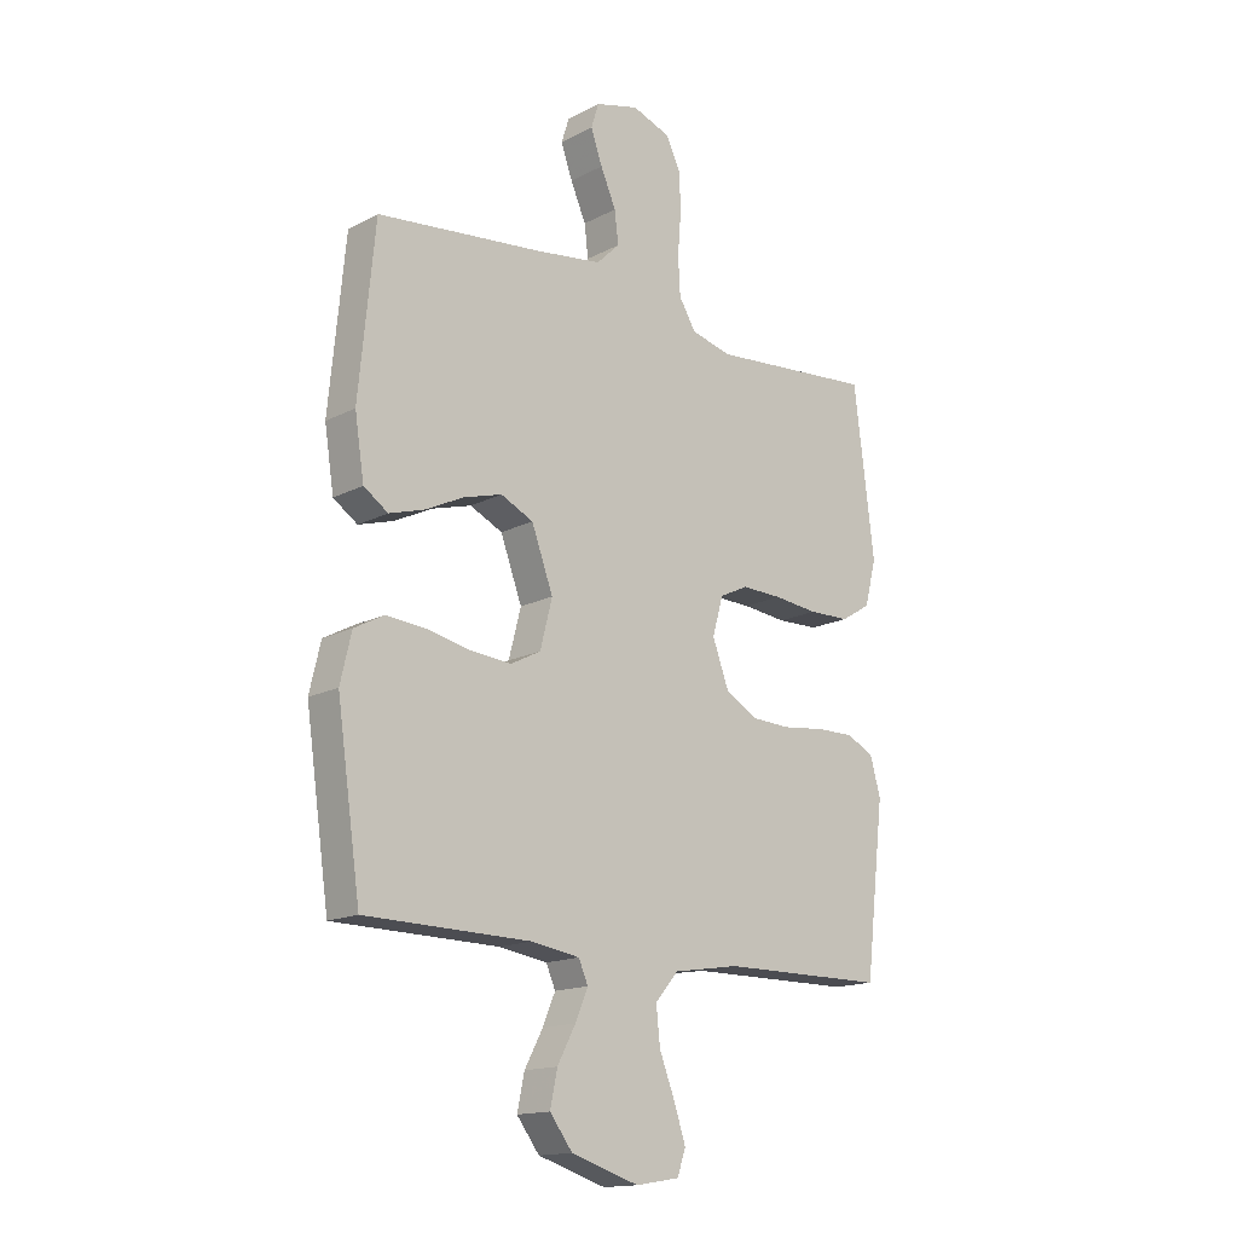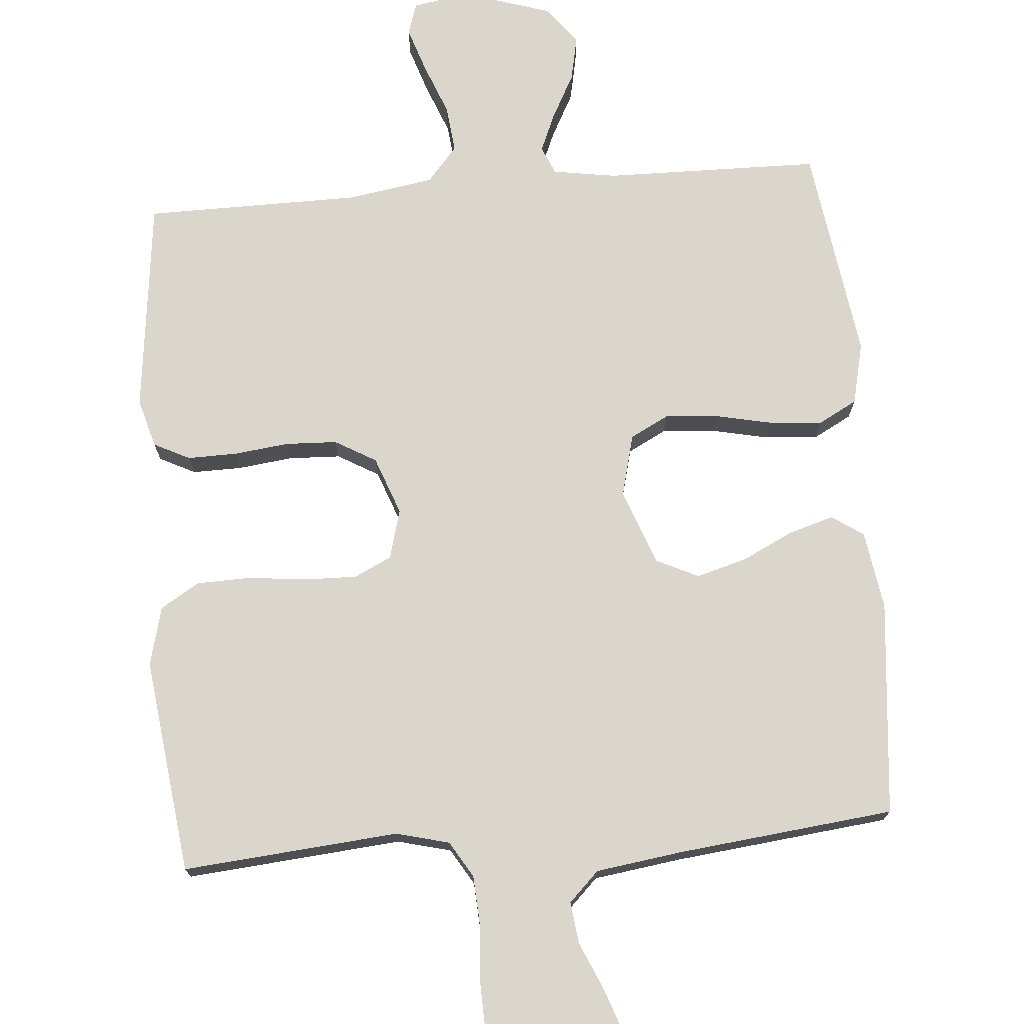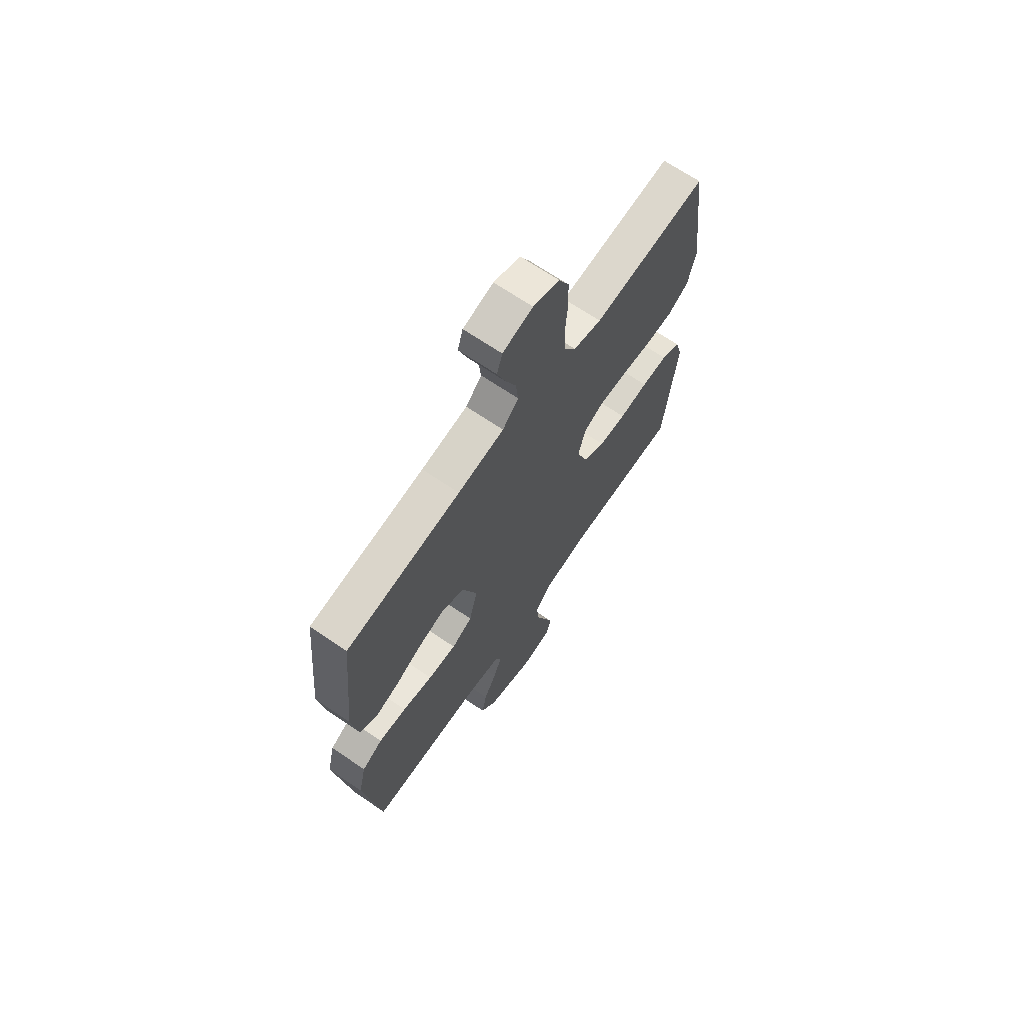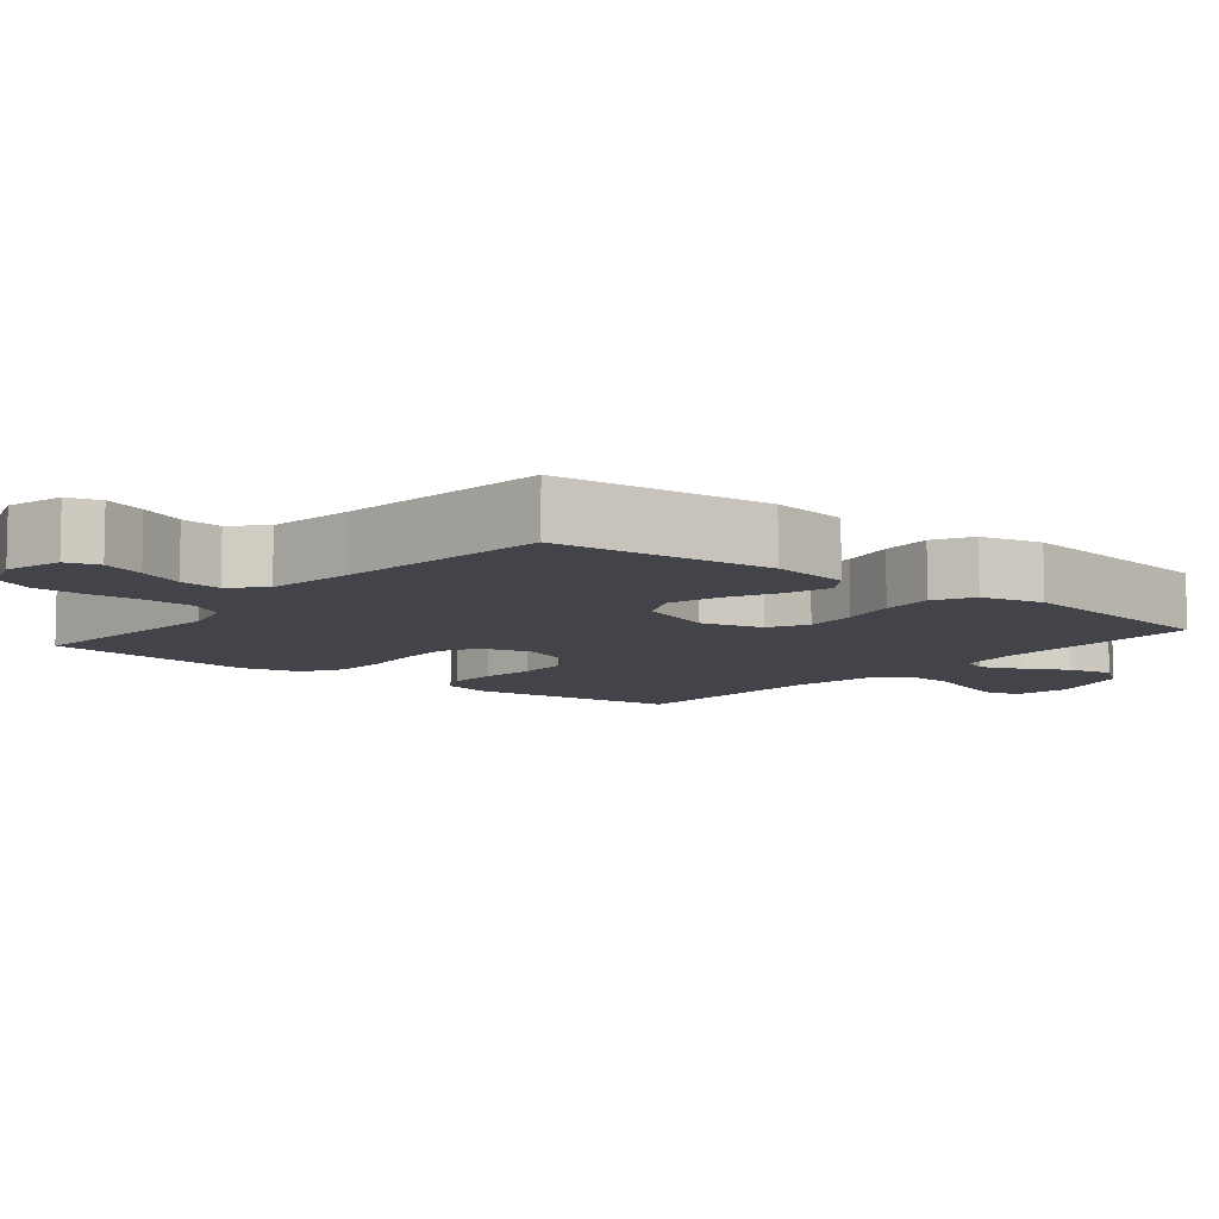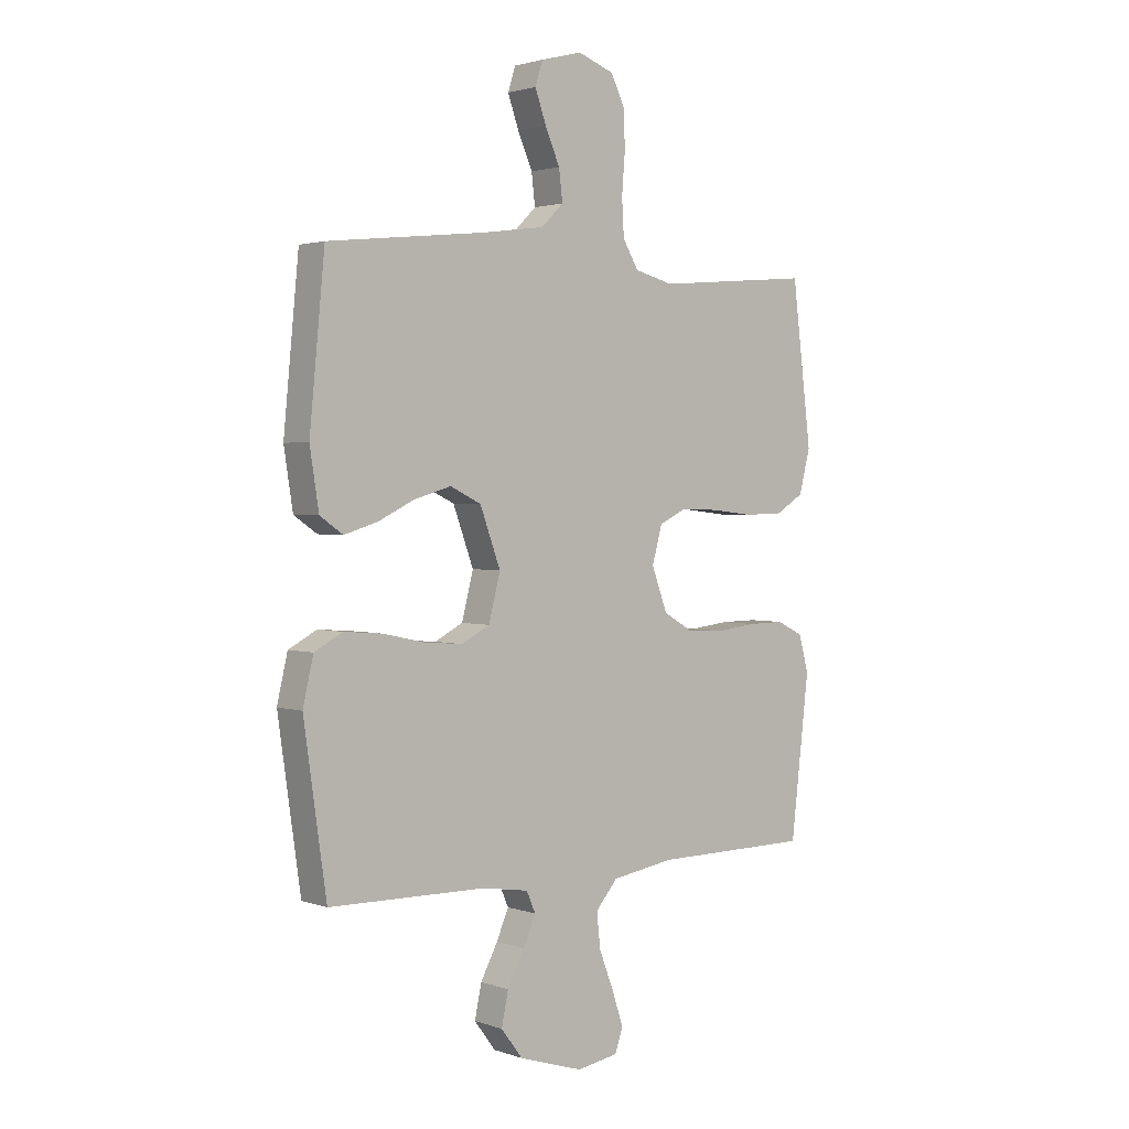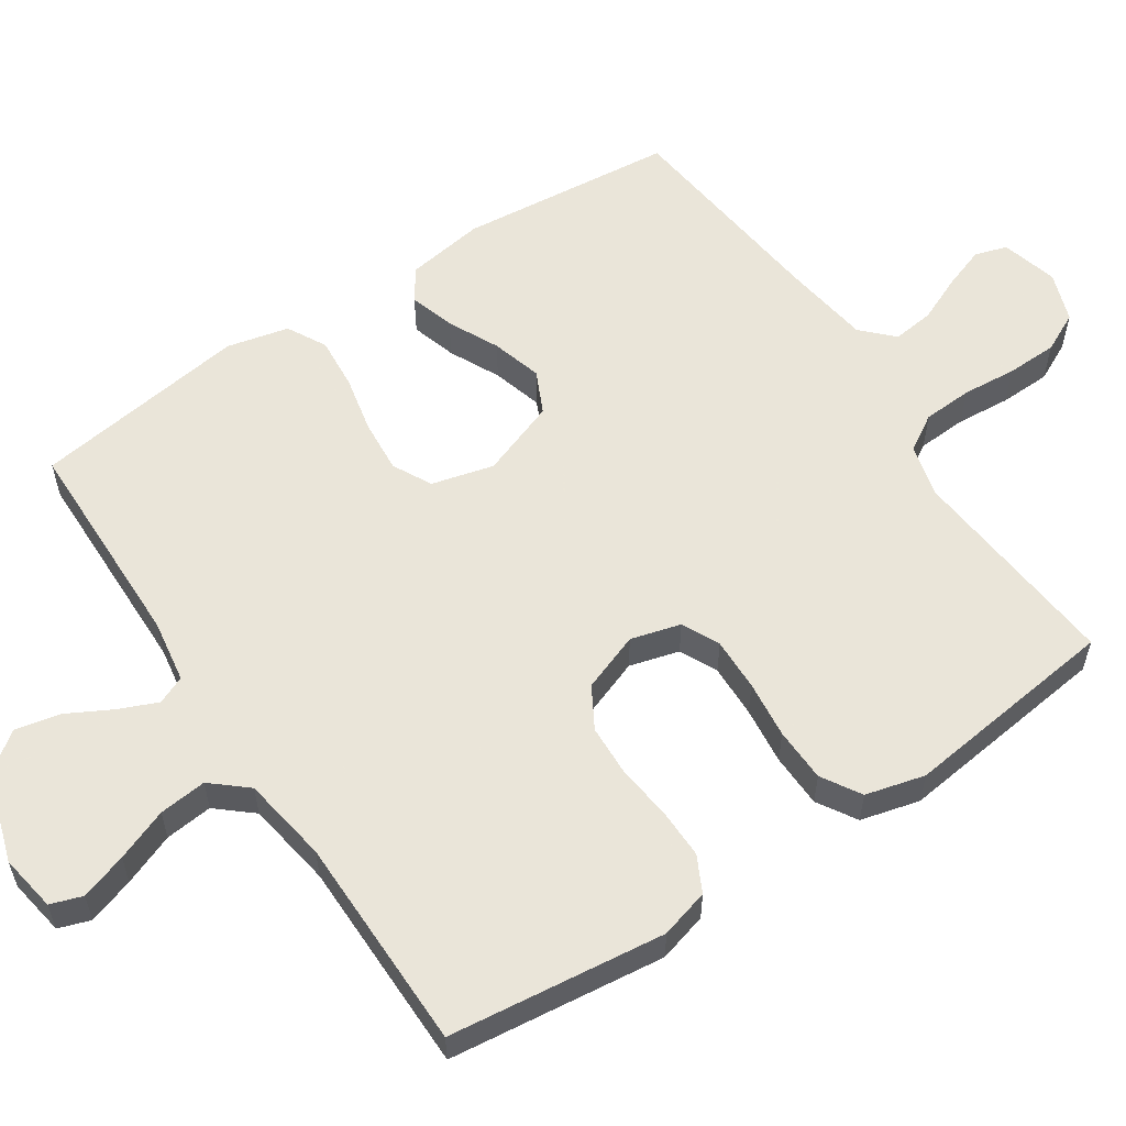
<metadata>
{"format":"obj","ext":"obj","renderer":"f3d","projection":"perspective","resolution":1024,"background":"white","views":[{"elev":-15.6,"azim":137.4,"up":"+Z"},{"elev":73.6,"azim":-4.7,"up":"+Y"},{"elev":67.9,"azim":124.4,"up":"+Z"},{"elev":-8.5,"azim":50.8,"up":"+Y"},{"elev":2.1,"azim":139.9,"up":"+Z"},{"elev":57.7,"azim":-123.6,"up":"+Y"}]}
</metadata>
<code>
v -0.5 0.07 0.5
v -0.2 0.07 0.474
v -0.126 0.07 0.493
v -0.096 0.07 0.543
v -0.092 0.07 0.612
v -0.098 0.07 0.687
v -0.096 0.07 0.758
v -0.069 0.07 0.813
v 0 0.07 0.838
v 0.079 0.07 0.817
v 0.093 0.07 0.772
v 0.072 0.07 0.713
v 0.044 0.07 0.649
v 0.037 0.07 0.591
v 0.079 0.07 0.55
v 0.2 0.07 0.533
v 0.5 0.07 0.5
v 0.529 0.07 0.2
v 0.512 0.07 0.091
v 0.468 0.07 0.061
v 0.405 0.07 0.08
v 0.335 0.07 0.114
v 0.265 0.07 0.134
v 0.206 0.07 0.106
v 0.167 0.07 0
v 0.189 0.07 -0.086
v 0.243 0.07 -0.114
v 0.317 0.07 -0.108
v 0.396 0.07 -0.091
v 0.469 0.07 -0.085
v 0.523 0.07 -0.114
v 0.543 0.07 -0.2
v 0.5 0.07 -0.5
v 0.2 0.07 -0.505
v 0.112 0.07 -0.519
v 0.095 0.07 -0.558
v 0.118 0.07 -0.612
v 0.151 0.07 -0.674
v 0.164 0.07 -0.736
v 0.123 0.07 -0.79
v 0 0.07 -0.829
v -0.079 0.07 -0.816
v -0.094 0.07 -0.772
v -0.073 0.07 -0.708
v -0.045 0.07 -0.636
v -0.038 0.07 -0.57
v -0.08 0.07 -0.521
v -0.2 0.07 -0.502
v -0.5 0.07 -0.5
v -0.535 0.07 -0.2
v -0.516 0.07 -0.132
v -0.466 0.07 -0.107
v -0.397 0.07 -0.108
v -0.321 0.07 -0.117
v -0.249 0.07 -0.114
v -0.192 0.07 -0.081
v -0.162 0.07 0
v -0.181 0.07 0.069
v -0.233 0.07 0.094
v -0.307 0.07 0.092
v -0.387 0.07 0.083
v -0.462 0.07 0.085
v -0.516 0.07 0.118
v -0.537 0.07 0.2
v -0.5 0 0.5
v -0.2 0 0.474
v -0.126 0 0.493
v -0.096 0 0.543
v -0.092 0 0.612
v -0.098 0 0.687
v -0.096 0 0.758
v -0.069 0 0.813
v 0 0 0.838
v 0.079 0 0.817
v 0.093 0 0.772
v 0.072 0 0.713
v 0.044 0 0.649
v 0.037 0 0.591
v 0.079 0 0.55
v 0.2 0 0.533
v 0.5 0 0.5
v 0.529 0 0.2
v 0.512 0 0.091
v 0.468 0 0.061
v 0.405 0 0.08
v 0.335 0 0.114
v 0.265 0 0.134
v 0.206 0 0.106
v 0.167 0 0
v 0.189 0 -0.086
v 0.243 0 -0.114
v 0.317 0 -0.108
v 0.396 0 -0.091
v 0.469 0 -0.085
v 0.523 0 -0.114
v 0.543 0 -0.2
v 0.5 0 -0.5
v 0.2 0 -0.505
v 0.112 0 -0.519
v 0.095 0 -0.558
v 0.118 0 -0.612
v 0.151 0 -0.674
v 0.164 0 -0.736
v 0.123 0 -0.79
v 0 0 -0.829
v -0.079 0 -0.816
v -0.094 0 -0.772
v -0.073 0 -0.708
v -0.045 0 -0.636
v -0.038 0 -0.57
v -0.08 0 -0.521
v -0.2 0 -0.502
v -0.5 0 -0.5
v -0.535 0 -0.2
v -0.516 0 -0.132
v -0.466 0 -0.107
v -0.397 0 -0.108
v -0.321 0 -0.117
v -0.249 0 -0.114
v -0.192 0 -0.081
v -0.162 0 0
v -0.181 0 0.069
v -0.233 0 0.094
v -0.307 0 0.092
v -0.387 0 0.083
v -0.462 0 0.085
v -0.516 0 0.118
v -0.537 0 0.2
f 63 64 1 2
f 60 61 62 63
f 59 60 63 2
f 58 59 2 3
f 57 58 3 4
f 51 52 53 54
f 51 54 55
f 48 49 50 51
f 47 48 51 55
f 46 47 55 56
f 42 43 44 45
f 40 41 42 45
f 40 45 46
f 37 38 39 40
f 36 37 40 46
f 35 36 46 56
f 31 32 33 34
f 28 29 30 31
f 27 28 31 34
f 26 27 34 35
f 19 20 21 22
f 19 22 23
f 16 17 18 19
f 15 16 19 23
f 14 15 23 24
f 10 11 12 13
f 8 9 10 13
f 8 13 14
f 5 6 7 8
f 4 5 8 14
f 57 4 14 24
f 25 26 35 56
f 24 25 56 57
f 66 65 128 127
f 127 126 125 124
f 66 127 124 123
f 67 66 123 122
f 68 67 122 121
f 118 117 116 115
f 119 118 115
f 115 114 113 112
f 119 115 112 111
f 120 119 111 110
f 109 108 107 106
f 109 106 105 104
f 110 109 104
f 104 103 102 101
f 110 104 101 100
f 120 110 100 99
f 98 97 96 95
f 95 94 93 92
f 98 95 92 91
f 99 98 91 90
f 86 85 84 83
f 87 86 83
f 83 82 81 80
f 87 83 80 79
f 88 87 79 78
f 77 76 75 74
f 77 74 73 72
f 78 77 72
f 72 71 70 69
f 78 72 69 68
f 88 78 68 121
f 120 99 90 89
f 121 120 89 88
f 1 65 66 2
f 2 66 67 3
f 3 67 68 4
f 4 68 69 5
f 5 69 70 6
f 6 70 71 7
f 7 71 72 8
f 8 72 73 9
f 9 73 74 10
f 10 74 75 11
f 11 75 76 12
f 12 76 77 13
f 13 77 78 14
f 14 78 79 15
f 15 79 80 16
f 16 80 81 17
f 17 81 82 18
f 18 82 83 19
f 19 83 84 20
f 20 84 85 21
f 21 85 86 22
f 22 86 87 23
f 23 87 88 24
f 24 88 89 25
f 25 89 90 26
f 26 90 91 27
f 27 91 92 28
f 28 92 93 29
f 29 93 94 30
f 30 94 95 31
f 31 95 96 32
f 32 96 97 33
f 33 97 98 34
f 34 98 99 35
f 35 99 100 36
f 36 100 101 37
f 37 101 102 38
f 38 102 103 39
f 39 103 104 40
f 40 104 105 41
f 41 105 106 42
f 42 106 107 43
f 43 107 108 44
f 44 108 109 45
f 45 109 110 46
f 46 110 111 47
f 47 111 112 48
f 48 112 113 49
f 49 113 114 50
f 50 114 115 51
f 51 115 116 52
f 52 116 117 53
f 53 117 118 54
f 54 118 119 55
f 55 119 120 56
f 56 120 121 57
f 57 121 122 58
f 58 122 123 59
f 59 123 124 60
f 60 124 125 61
f 61 125 126 62
f 62 126 127 63
f 63 127 128 64
f 64 128 65 1

</code>
